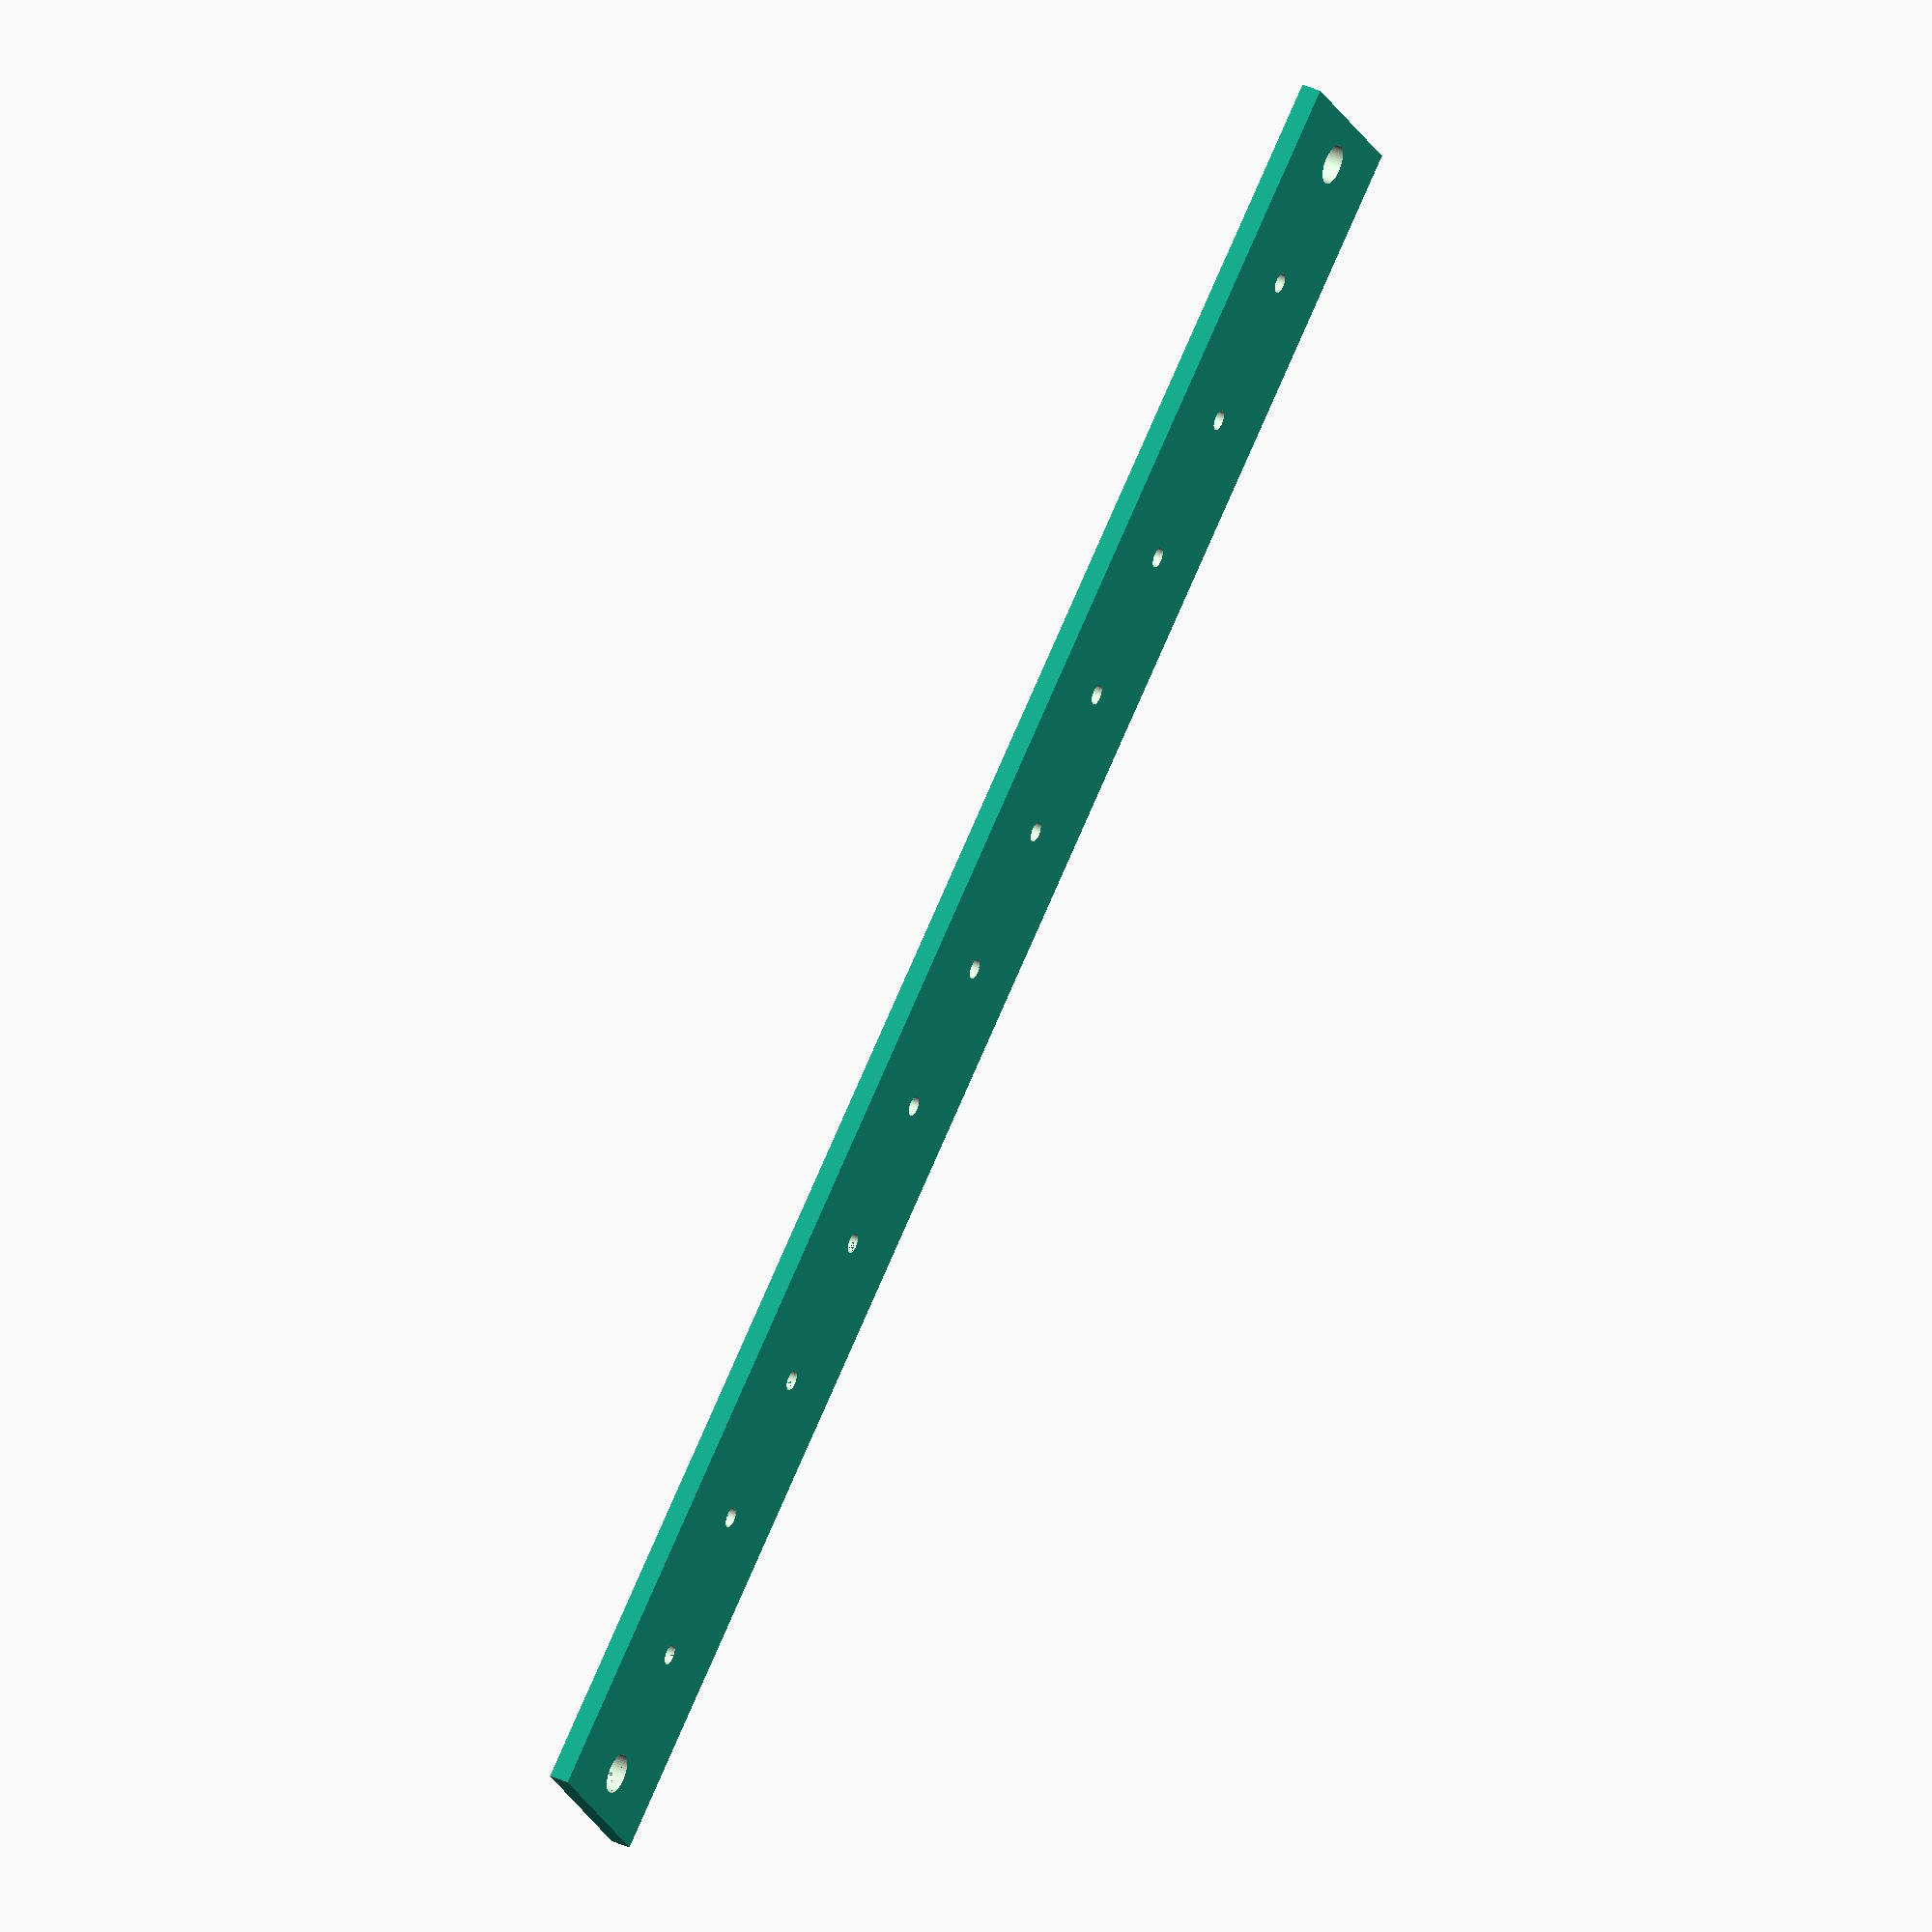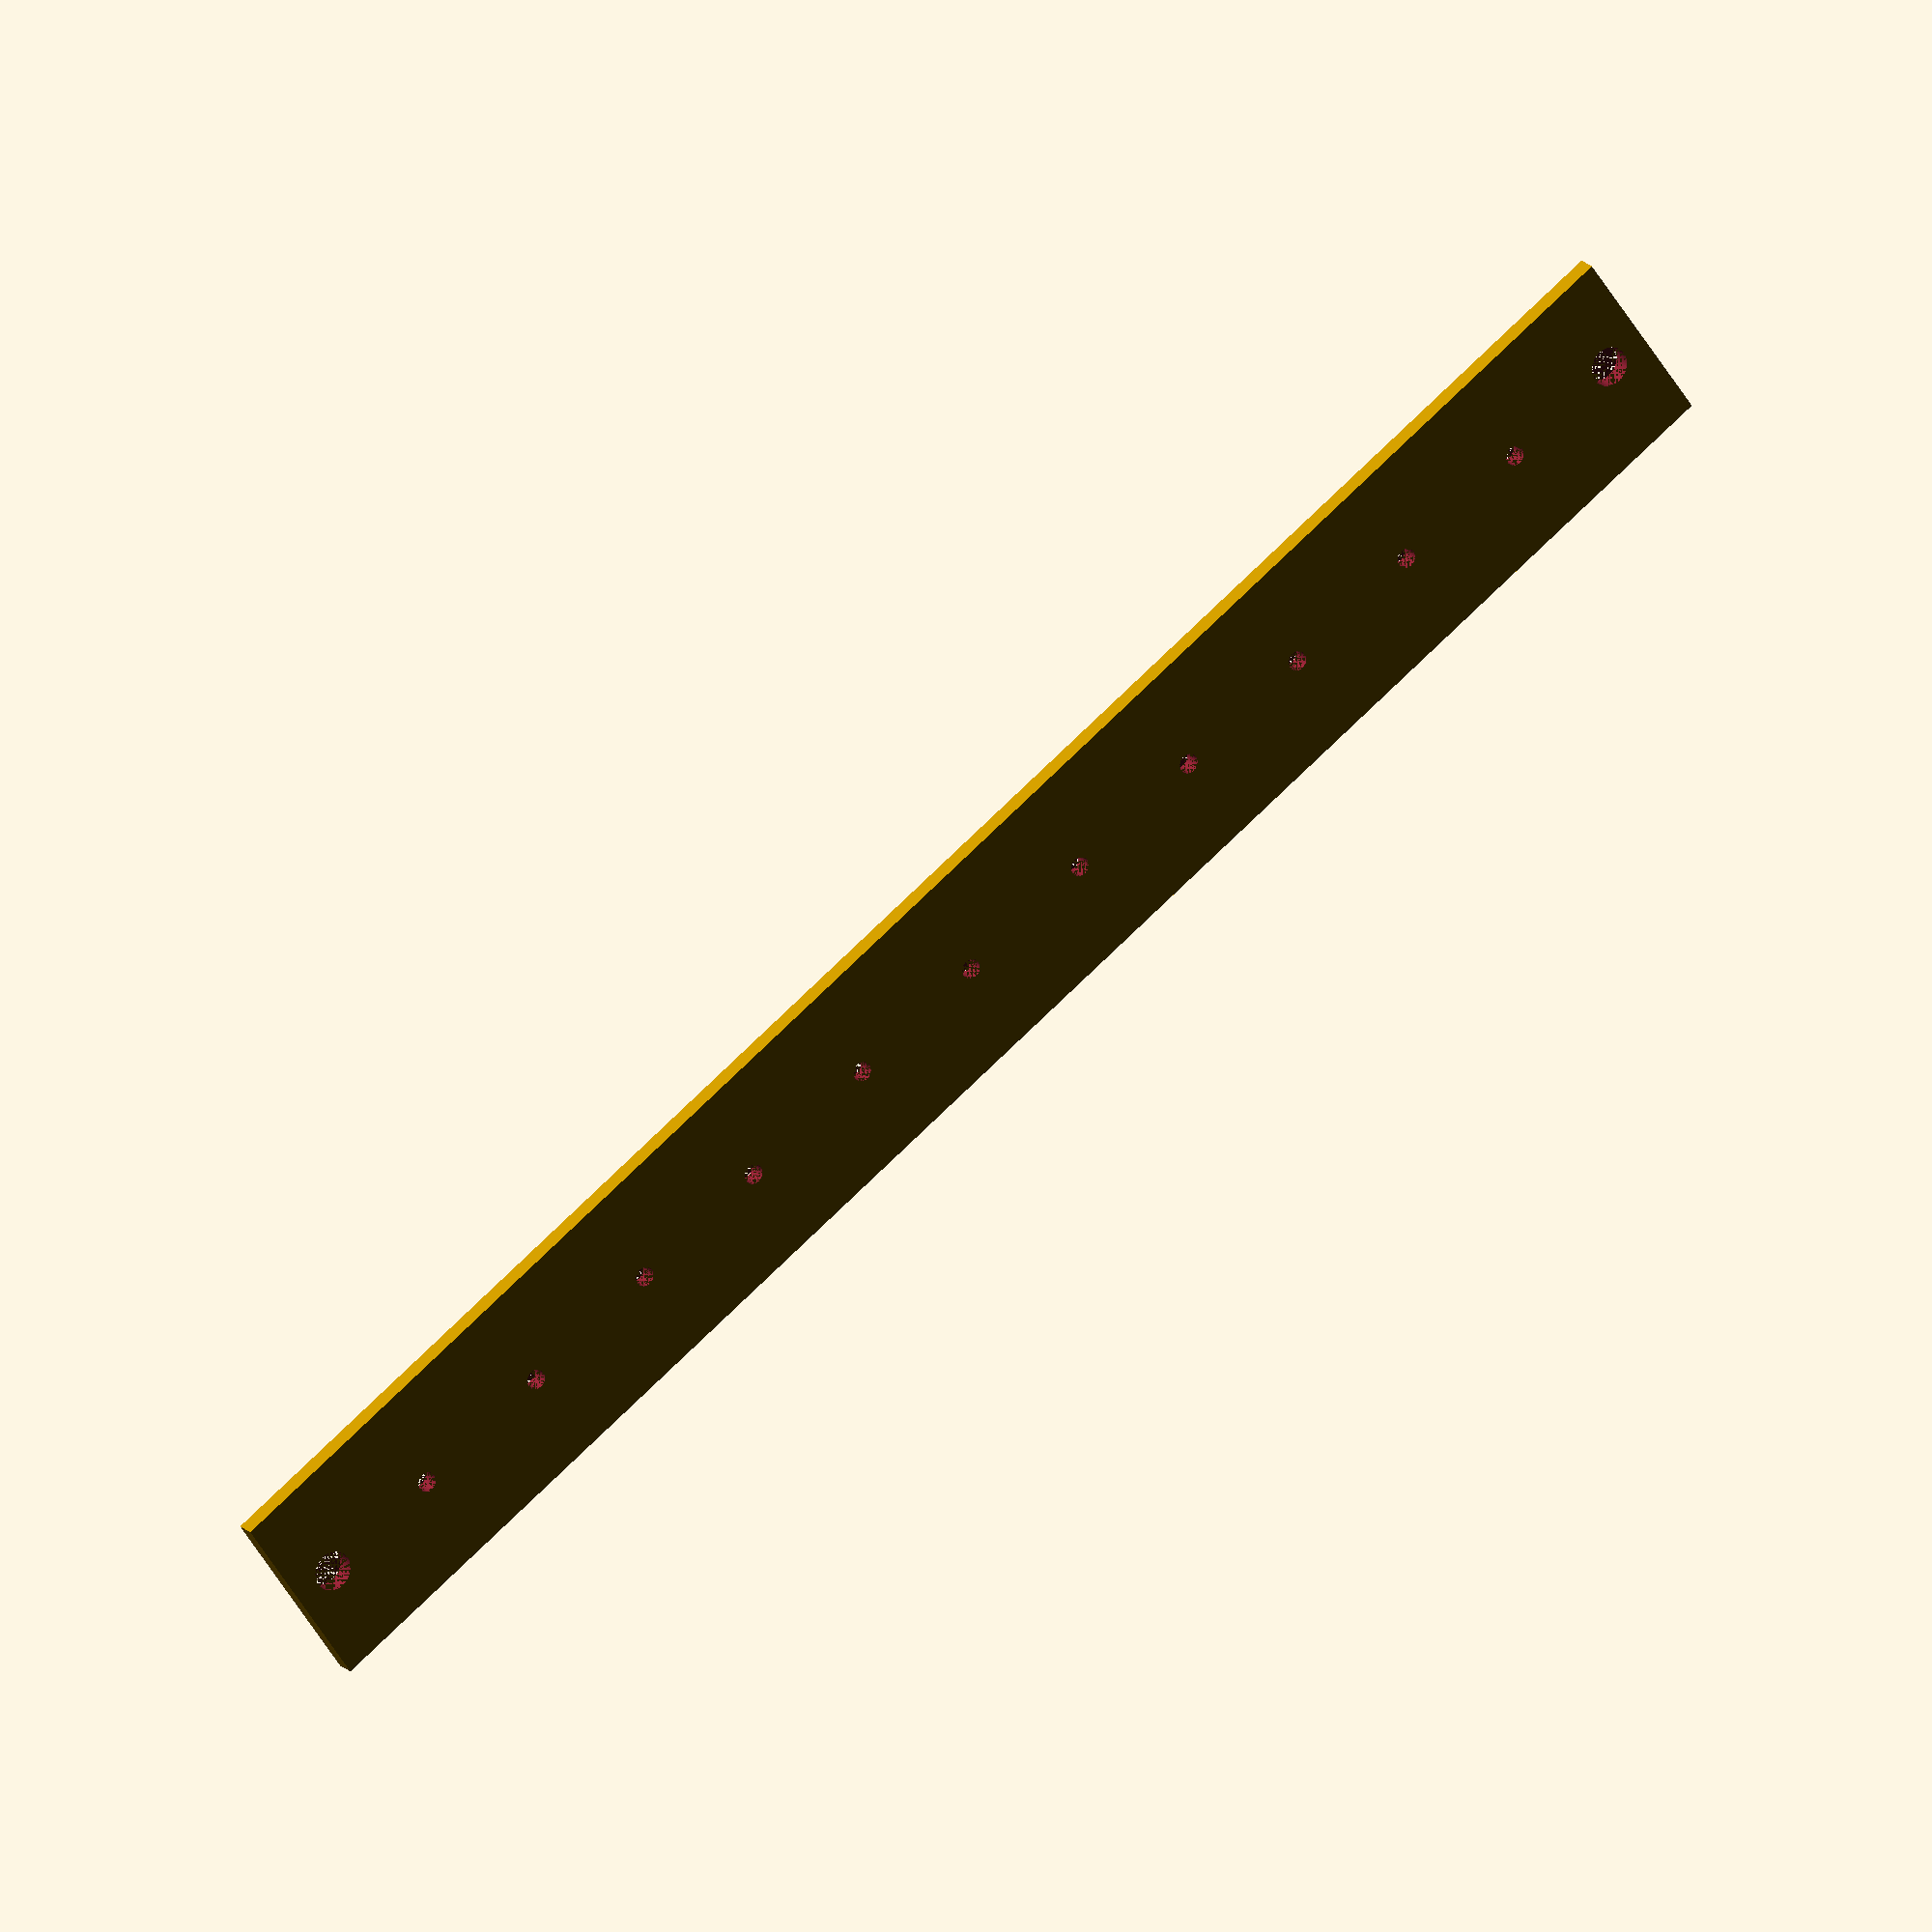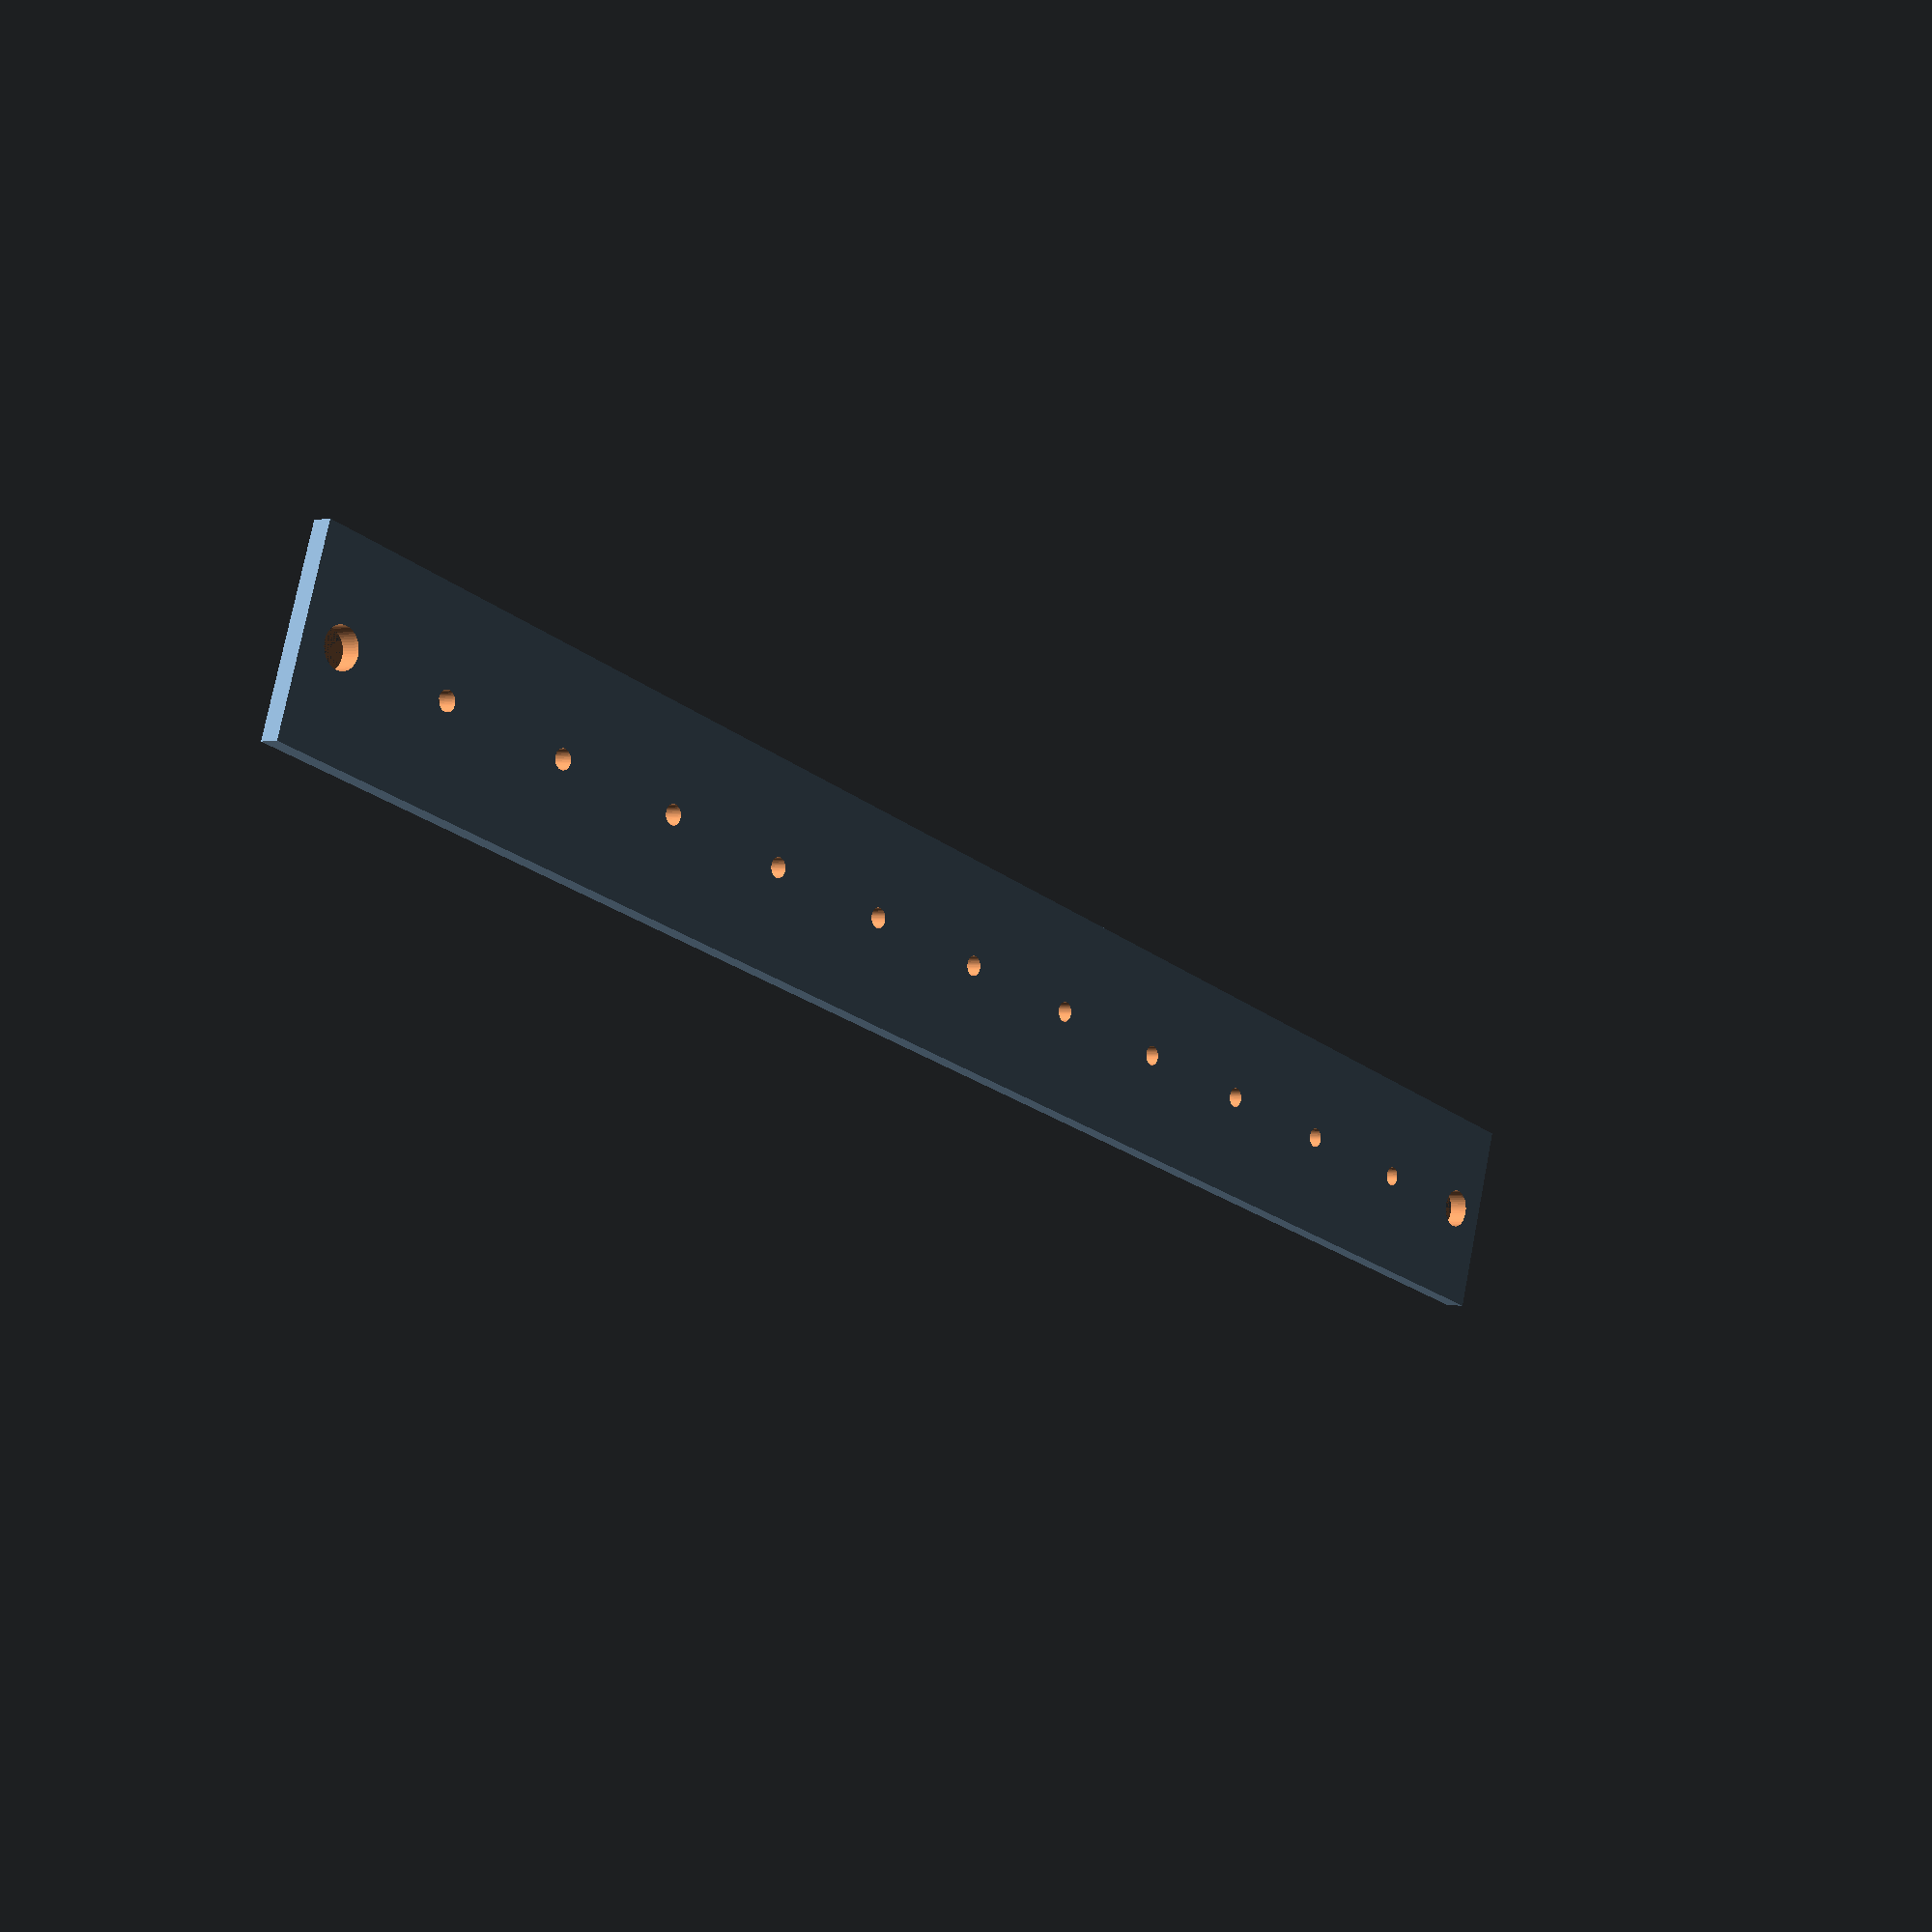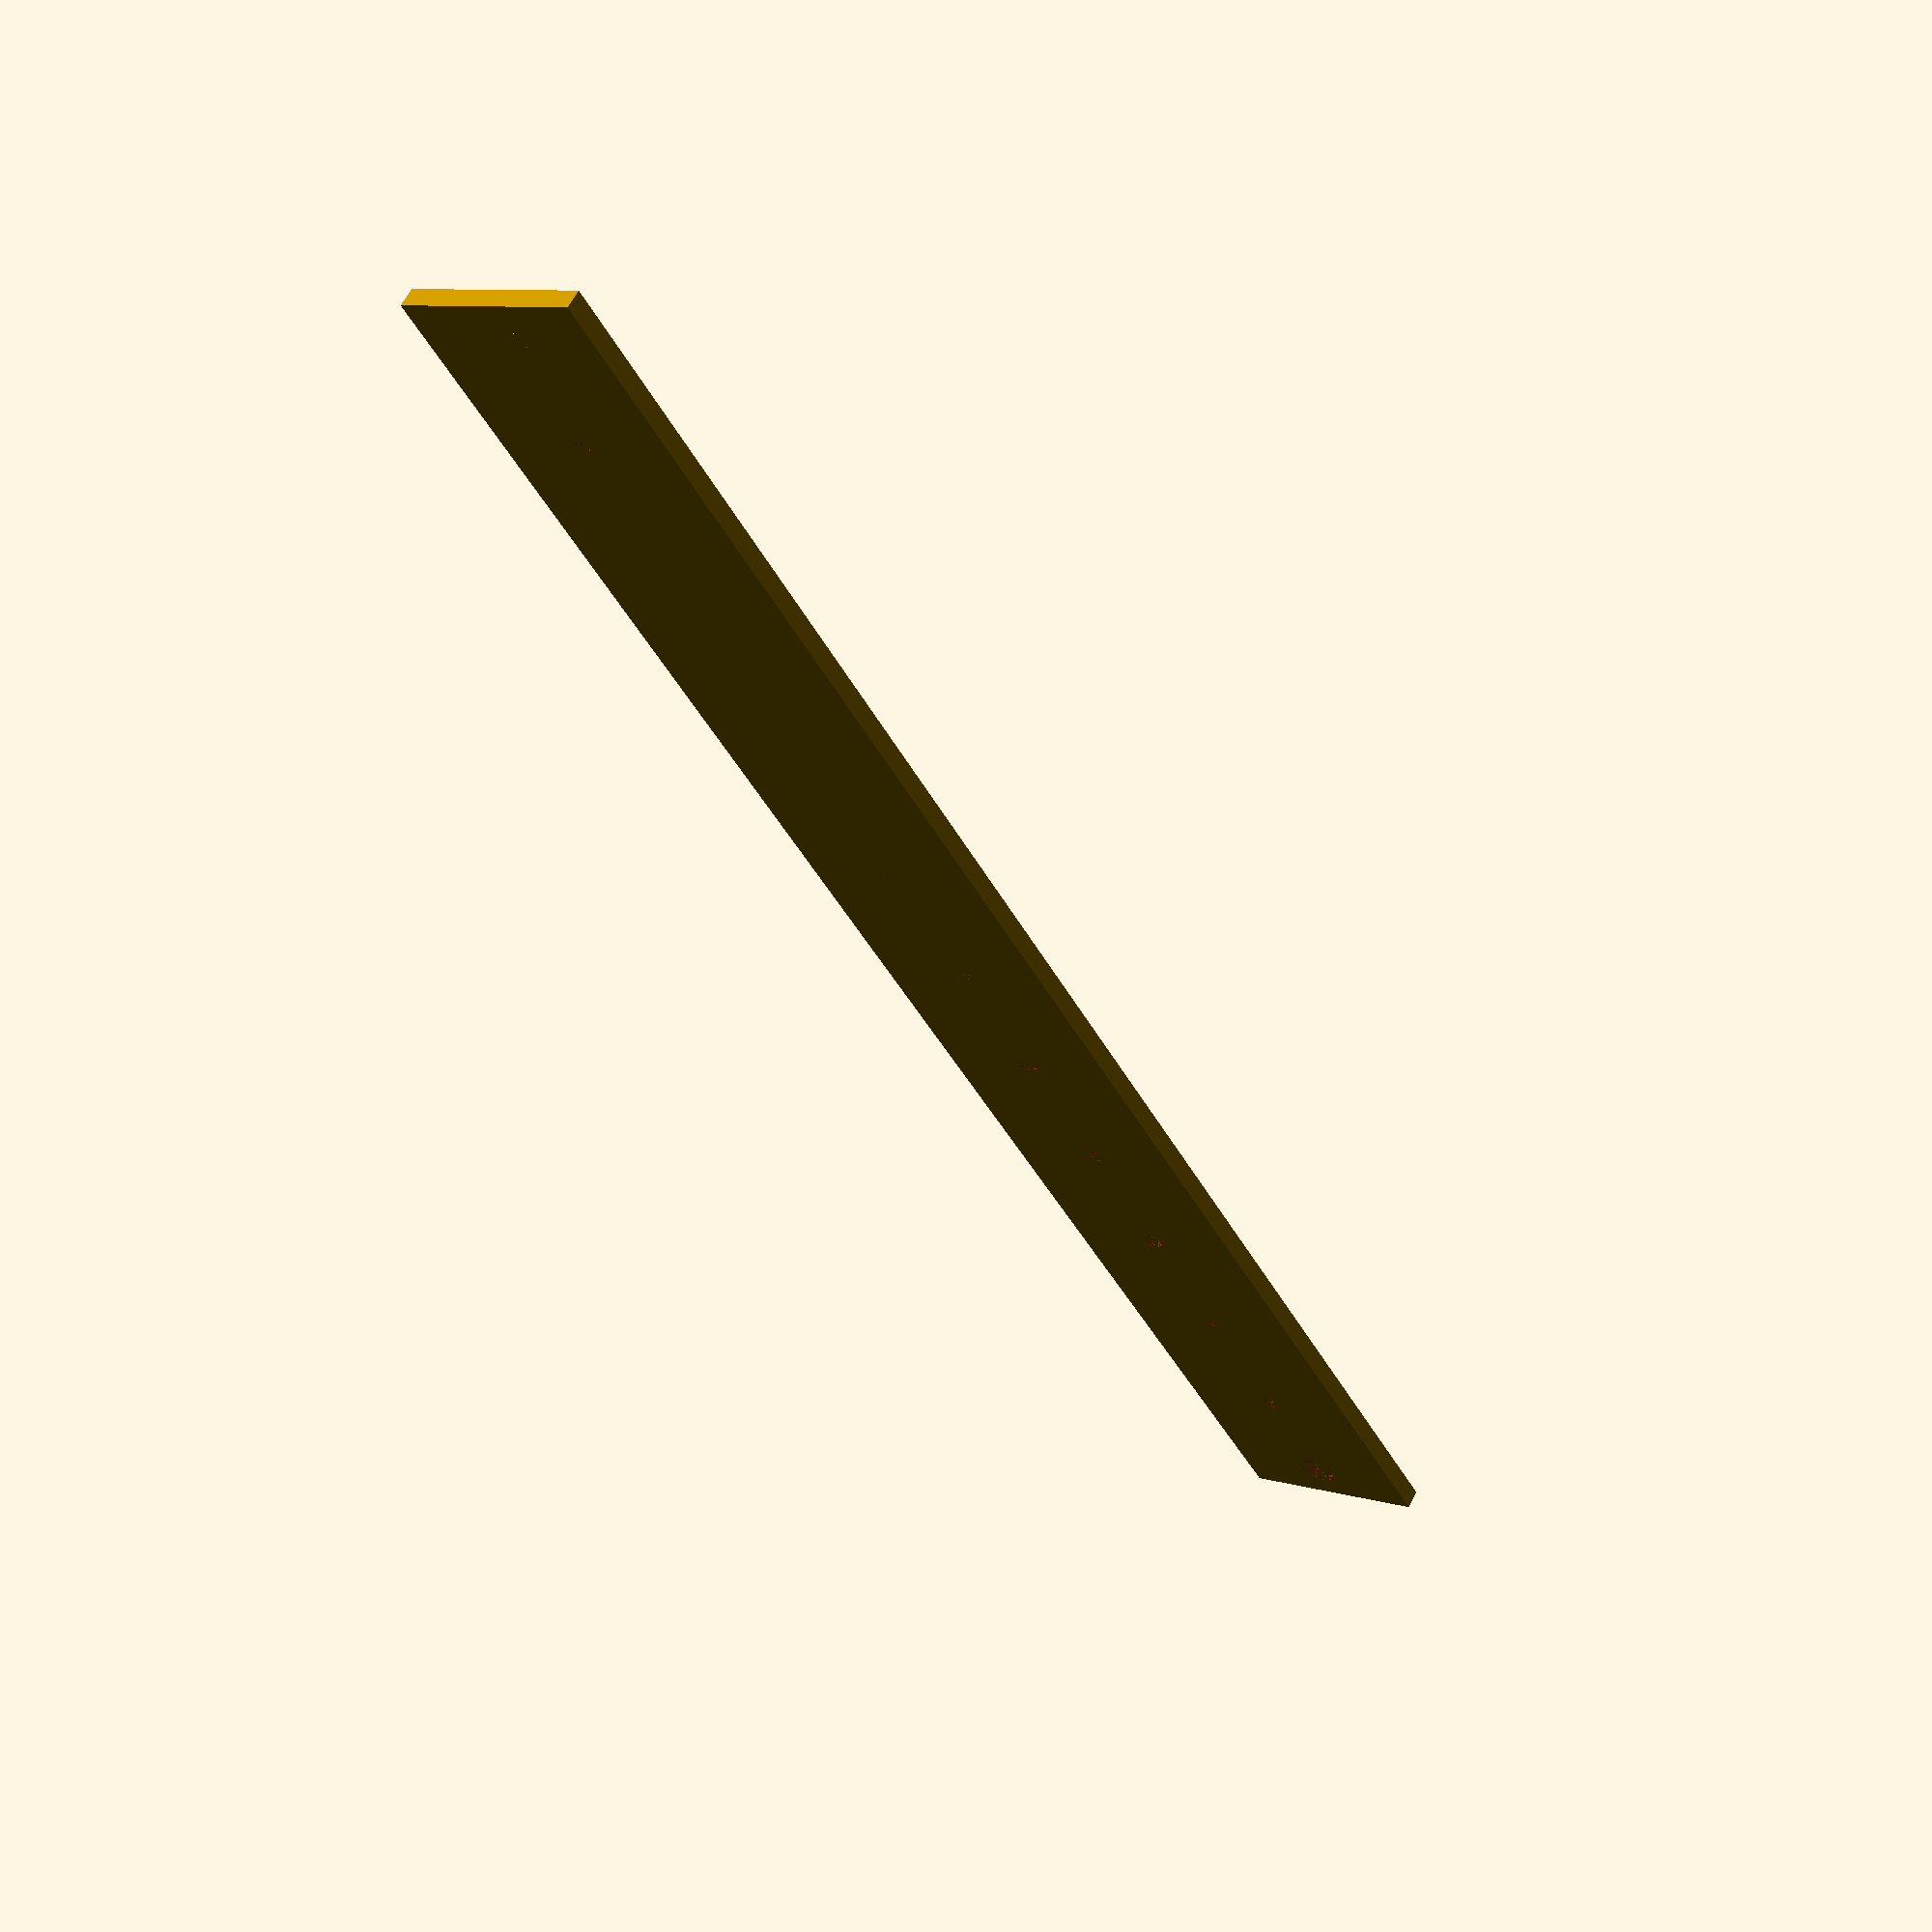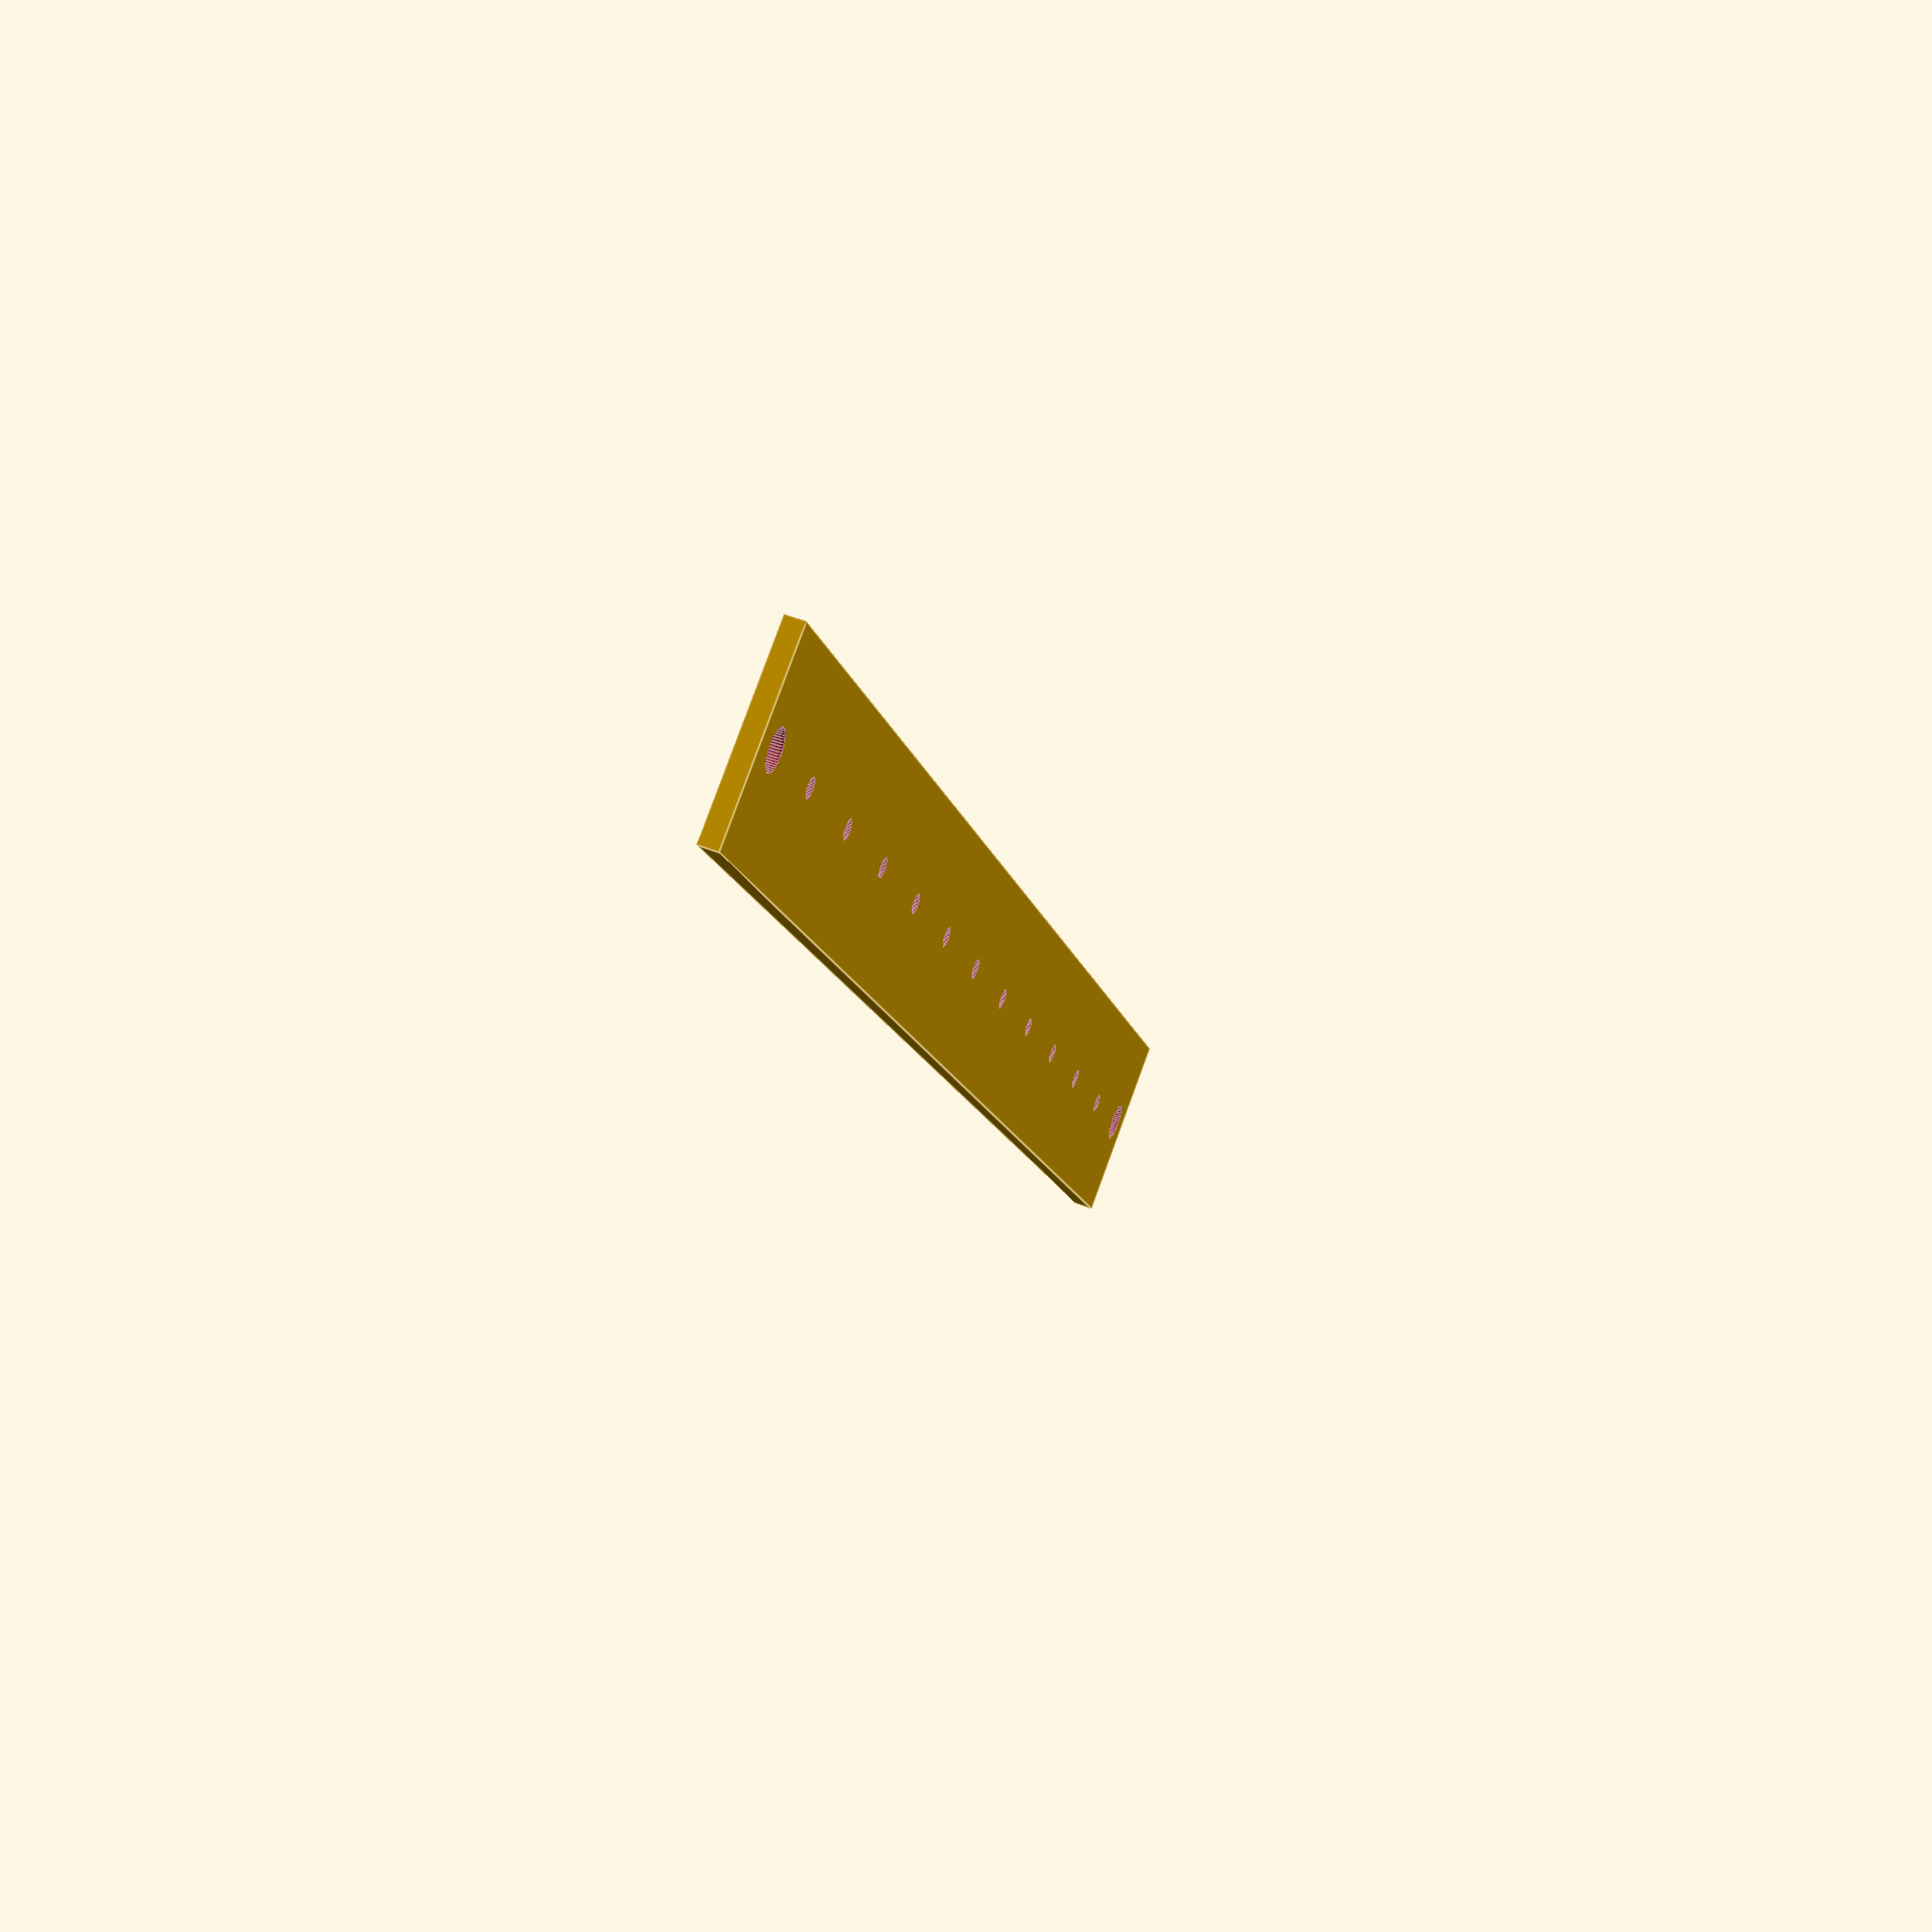
<openscad>
/* **********************
// [EN] Parametric Guiding Bezel for Wire Spool Holder
// [DE] Kabelführung für Spulenhalter (parametrierbar)
// 
// www.thingiverse.com/thing:2573424
// CC-BY-SA October 2017 by ohuf@Thingiverse
// Version 2 - 2017-09-07
//
//
// (English text below...)
//
// [DE] Für meinen Spulenhalter (für Elekronikdrähte) 
// Habe ich eine Kabelführung in Form einer Lochblende benöigt.
// Die Blende sitzt vor den Spulen (Siehe Fotos). Sie erleichtert das Abrollen 
// und hindert die Kabel zurück zu rollen.
//
// Das Design in OpenSCAD ist parametrierbar.
//
// 
// -----
//
//
// For my wire spool holder I needed a wire guidance. I designed this "pinhole aperture".
// the bezel sits in front of the wire spools. 
// It facilitates grabbing the wire and keeps the it from slipping back.
//
// The OpenSCAD design is parametric: customize your own!!
//
//
// Enjoy, have fun remixing and let me know when you've made one, and what for!
//
//
// 
// oli@huf.org 2017-Oct-07
// License: CC-BY-SA
// read all about it here: http://creativecommons.org/licenses/by-sa/4.0/
// ********************** */

/* Size */
// Height of the Bezel || Höhe der Blende
bezel_height = 20;
// Number of spools || Anzahl der Spulen
spools=11; // [1:50]
// Width of each of the spools || Breite der einzelnen Spulen
spool_width=15.0; 
// Size of the cable holes. You can widen those later on with a tiny knife, a drill or sharp pliers || Größe der Kabeldurchlässe. Diese können später mit einem Cutter, Bohrer oder einer Pinzette geweitet werden.
wire_hole_diameter = 2;
// a fixed rim on both sides for the screw holes || Rechter und linker Rand für die Befestigungslöcher
rim=9.0;
// width of the screw holes on the rim || Weite der Befestigungslöcher auf dem Rand rechts und links
screw_hole_diameter = 4; 
// An additional gap to allow the spools to run freely or to cater for variances in design || Zusätzlicher Abstand, um den Spulen Bewegungsspielraum zu geben, oder um Toleranzen im Design zu kompensieren.
gap=2; // 

/* [Hidden] */
$fn=50;
totalx=2*rim + spools*spool_width + gap;
thickness=2;
ix=0.005;

difference(){
cube([totalx, bezel_height, thickness]);
union(){
	translate([rim/2, bezel_height/2, 0])
		cylinder(d=screw_hole_diameter, h=thickness+ix);	// linkes Befestigungsloch
	translate([rim+gap/2-spool_width/2, bezel_height/2, 0])
	for(i=[1:spools]){
		translate([i*15, 0, 0])
		cylinder(d=wire_hole_diameter, h=thickness+ix);
	}
	translate([totalx - rim/2, bezel_height/2, 0])
		cylinder(d=screw_hole_diameter, h=thickness+ix);	// rechtes Befestigungsloch
}
}


</openscad>
<views>
elev=142.9 azim=142.8 roll=239.9 proj=o view=wireframe
elev=340.8 azim=325.4 roll=329.9 proj=o view=wireframe
elev=0.6 azim=17.4 roll=309.8 proj=p view=wireframe
elev=119.5 azim=299.7 roll=333.5 proj=p view=wireframe
elev=308.2 azim=61.7 roll=293.0 proj=p view=edges
</views>
